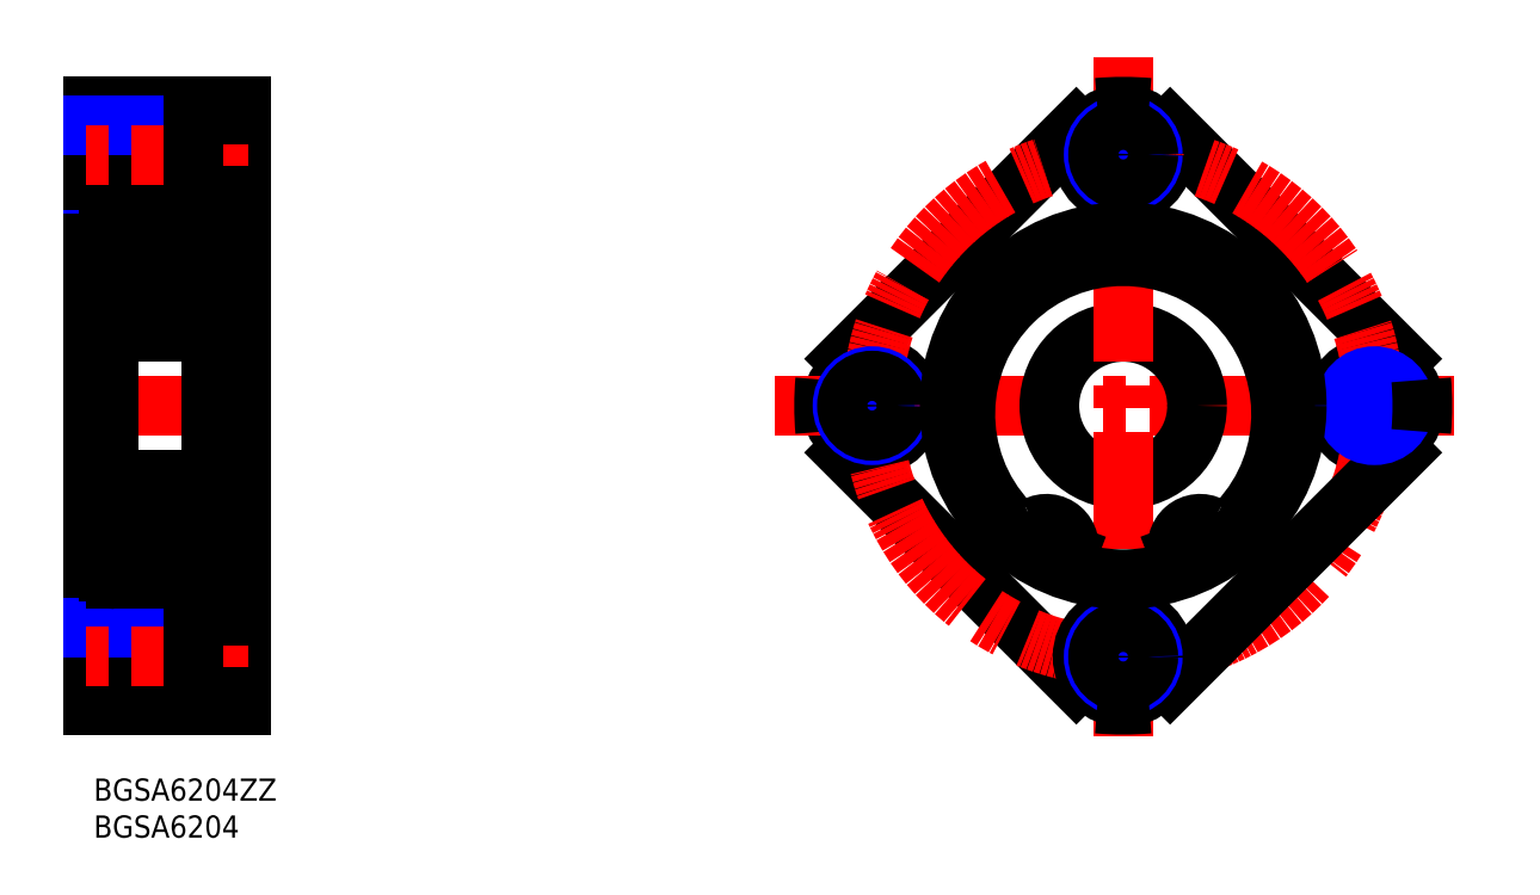
<metadata>
{"format":"dxf","ext":"dxf","renderer":"ezdxf+matplotlib","layout":"modelspace","background":"white","min_lineweight":24,"dpi":150}
</metadata>
<code>
0
SECTION
2
ENTITIES
0
INSERT
8
MSM_CONTINUOUS
2
*U3
10
0
20
0
30
0
0
INSERT
8
MSM_CONTINUOUS
2
*U4
10
0
20
0
30
0
0
CIRCLE
8
MSM_CONTINUOUS
10
105.4
20
50.5
30
0
40
5.5
0
POLYLINE
8
MSM_CONTINUOUS
66
     1
10
0
20
0
30
0
0
VERTEX
8
MSM_CONTINUOUS
10
135.9
20
90.85
30
0
0
VERTEX
8
MSM_CONTINUOUS
10
99.04
20
53.99
30
0
0
SEQEND
8
MSM_CONTINUOUS
0
POLYLINE
8
MSM_CONTINUOUS
66
     1
10
0
20
0
30
0
0
VERTEX
8
MSM_CONTINUOUS
10
99.04
20
47.01
30
0
0
VERTEX
8
MSM_CONTINUOUS
10
135.9
20
10.15
30
0
0
SEQEND
8
MSM_CONTINUOUS
0
LINE
8
MSM_CENTER
10
92.15
20
50.5
30
0
11
186.6
21
50.5
31
0
0
LINE
8
MSM_CONTINUOUS
10
0
20
91
30
0
11
-1.137e-13
21
10
31
0
0
LINE
8
MSM_CONTINUOUS
10
20
20
91
30
0
11
20
21
10
31
0
0
LINE
8
MSM_NARROW
10
13.5
20
12.5
30
0
11
0
21
12.5
31
0
0
LINE
8
MSM_CONTINUOUS
10
13.5
20
13.1
30
0
11
0
21
13.1
31
0
0
LINE
8
MSM_CONTINUOUS
10
13.5
20
19.9
30
0
11
0
21
19.9
31
0
0
LINE
8
MSM_NARROW
10
13.5
20
20.5
30
0
11
0
21
20.5
31
0
0
LINE
8
MSM_CONTINUOUS
10
20
20
10
30
0
11
0
21
10
31
0
0
LINE
8
MSM_CENTER
10
21
20
16.5
30
0
11
-1
21
16.5
31
0
0
LINE
8
MSM_CENTER
10
21
20
50.5
30
0
11
-1
21
50.5
31
0
0
LINE
8
MSM_CONTINUOUS
10
2
20
30.5
30
0
11
0
21
30.5
31
0
0
LINE
8
MSM_CONTINUOUS
10
13.5
20
11
30
0
11
13.5
21
22
31
0
0
LINE
8
MSM_CONTINUOUS
10
20
20
11
30
0
11
13.5
21
11
31
0
0
LINE
8
MSM_CONTINUOUS
10
20
20
27
30
0
11
17.95
21
27
31
0
0
LINE
8
MSM_CONTINUOUS
10
20
20
22
30
0
11
13.5
21
22
31
0
0
ARC
8
MSM_CONTINUOUS
10
139.4
20
50.5
30
0
40
40.5
50
175.1
51
184.9
0
LINE
8
MSM_CONTINUOUS
10
20
20
91
30
0
11
0
21
91
31
0
0
LINE
8
MSM_NARROW
10
13.5
20
80.5
30
0
11
0
21
80.5
31
0
0
LINE
8
MSM_CONTINUOUS
10
13.5
20
81.1
30
0
11
0
21
81.1
31
0
0
LINE
8
MSM_CONTINUOUS
10
13.5
20
87.9
30
0
11
0
21
87.9
31
0
0
LINE
8
MSM_NARROW
10
13.5
20
88.5
30
0
11
0
21
88.5
31
0
0
LINE
8
MSM_CENTER
10
21
20
84.5
30
0
11
-1
21
84.5
31
0
0
LINE
8
MSM_CONTINUOUS
10
2
20
70.5
30
0
11
0
21
70.5
31
0
0
LINE
8
MSM_CONTINUOUS
10
13.5
20
90
30
0
11
13.5
21
79
31
0
0
LINE
8
MSM_CONTINUOUS
10
20
20
79
30
0
11
13.5
21
79
31
0
0
LINE
8
MSM_CONTINUOUS
10
20
20
74
30
0
11
17.95
21
74
31
0
0
LINE
8
MSM_CONTINUOUS
10
20
20
90
30
0
11
13.5
21
90
31
0
0
LINE
8
MSM_CONTINUOUS
10
10
20
91
30
0
11
10
21
91
31
0
0
LINE
8
MSM_CONTINUOUS
10
15
20
91
30
0
11
15
21
91
31
0
0
CIRCLE
8
MSM_CONTINUOUS
10
139.4
20
50.5
30
0
40
10
0
CIRCLE
8
MSM_CONTINUOUS
10
173.4
20
50.5
30
0
40
5.5
0
POLYLINE
8
MSM_CONTINUOUS
66
     1
10
0
20
0
30
0
0
VERTEX
8
MSM_CONTINUOUS
10
179.7
20
53.99
30
0
0
VERTEX
8
MSM_CONTINUOUS
10
142.9
20
90.85
30
0
0
SEQEND
8
MSM_CONTINUOUS
0
CIRCLE
8
MSM_CENTER
10
139.4
20
50.5
30
0
40
34
0
LINE
8
MSM_CENTER
10
139.4
20
97.73
30
0
11
139.4
21
3.265
31
0
0
POLYLINE
8
MSM_CONTINUOUS
66
     1
10
0
20
0
30
0
0
VERTEX
8
MSM_CONTINUOUS
10
142.9
20
10.15
30
0
0
VERTEX
8
MSM_CONTINUOUS
10
179.7
20
47.01
30
0
0
SEQEND
8
MSM_CONTINUOUS
0
CIRCLE
8
MSM_CONTINUOUS
10
139.4
20
16.5
30
0
40
5.5
0
CIRCLE
8
MSM_NARROW
10
139.4
20
16.5
30
0
40
4
0
CIRCLE
8
MSM_CONTINUOUS
10
139.4
20
16.5
30
0
40
3.4
0
ARC
8
MSM_CONTINUOUS
10
139.4
20
50.5
30
0
40
40.5
50
265.1
51
274.9
0
CIRCLE
8
MSM_NARROW
10
105.4
20
50.5
30
0
40
4
0
CIRCLE
8
MSM_CONTINUOUS
10
105.4
20
50.5
30
0
40
3.4
0
CIRCLE
8
MSM_CONTINUOUS
10
173.4
20
50.5
30
0
40
3.4
0
CIRCLE
8
MSM_NARROW
10
173.4
20
50.5
30
0
40
4
0
ARC
8
MSM_CONTINUOUS
10
139.4
20
50.5
30
0
40
40.5
50
355.1
51
4.945
0
CIRCLE
8
MSM_CONTINUOUS
10
139.4
20
84.5
30
0
40
5.5
0
CIRCLE
8
MSM_NARROW
10
139.4
20
84.5
30
0
40
4
0
CIRCLE
8
MSM_CONTINUOUS
10
139.4
20
84.5
30
0
40
3.4
0
ARC
8
MSM_CONTINUOUS
10
139.4
20
50.5
30
0
40
40.5
50
85.05
51
94.95
0
CIRCLE
8
MSM_CONTINUOUS
10
9
20
33.25
30
0
40
3.969
0
LINE
8
MSM_CONTINUOUS
10
13.84
20
30.8
30
0
11
12.12
21
30.8
31
0
0
LINE
8
MSM_CONTINUOUS
10
13.66
20
35.7
30
0
11
12.12
21
35.7
31
0
0
LINE
8
MSM_CONTINUOUS
10
3
20
60.5
30
0
11
15
21
60.5
31
0
0
CIRCLE
8
MSM_CONTINUOUS
10
9
20
67.75
30
0
40
3.969
0
LINE
8
MSM_CONTINUOUS
10
3
20
40.5
30
0
11
15
21
40.5
31
0
0
LINE
8
MSM_CONTINUOUS
10
13.66
20
65.3
30
0
11
12.12
21
65.3
31
0
0
LINE
8
MSM_CONTINUOUS
10
13.84
20
70.2
30
0
11
12.12
21
70.2
31
0
0
LINE
8
MSM_CONTINUOUS
10
2
20
73
30
0
11
2
21
28
31
0
0
LINE
8
MSM_CONTINUOUS
10
2.53
20
32.1
30
0
11
2.53
21
35.9
31
0
0
LINE
8
MSM_CONTINUOUS
10
2.83
20
32.22
30
0
11
2.83
21
35.9
31
0
0
LINE
8
MSM_CONTINUOUS
10
3.93
20
31.12
30
0
11
2.83
21
32.22
31
0
0
LINE
8
MSM_CONTINUOUS
10
3.63
20
31
30
0
11
2.53
21
32.1
31
0
0
ARC
8
MSM_CONTINUOUS
10
4.159
20
30.6
30
0
40
0.2
50
90
51
175
0
ARC
8
MSM_CONTINUOUS
10
2.2
20
29.5
30
0
40
0.2
50
90
51
180
0
LINE
8
MSM_CONTINUOUS
10
2.78
20
29.7
30
0
11
3.001
21
29.44
31
0
0
ARC
8
MSM_CONTINUOUS
10
3.383
20
29.76
30
0
40
0.5
50
220.1
51
355
0
LINE
8
MSM_CONTINUOUS
10
2.2
20
29.7
30
0
11
2.78
21
29.7
31
0
0
LINE
8
MSM_CONTINUOUS
10
3.579
20
29.76
30
0
11
3.63
21
31
31
0
0
LINE
8
MSM_CONTINUOUS
10
3.93
20
30.27
30
0
11
3.93
21
31.12
31
0
0
LINE
8
MSM_CONTINUOUS
10
3.881
20
29.72
30
0
11
3.96
21
30.62
31
0
0
ARC
8
MSM_CONTINUOUS
10
3.009
20
29.89
30
0
40
0.3
50
130
51
220.1
0
LINE
8
MSM_CONTINUOUS
10
3.046
20
30.32
30
0
11
2.816
21
30.12
31
0
0
ARC
8
MSM_CONTINUOUS
10
3.379
20
29.76
30
0
40
0.2
50
220
51
357.6
0
LINE
8
MSM_CONTINUOUS
10
3.01
20
29.89
30
0
11
3.226
21
29.64
31
0
0
LINE
8
MSM_CONTINUOUS
10
3.239
20
30.09
30
0
11
3.01
21
29.89
31
0
0
LINE
8
MSM_CONTINUOUS
10
3.046
20
30.32
30
0
11
3.239
21
30.09
31
0
0
LINE
8
MSM_CONTINUOUS
10
4.159
20
30.8
30
0
11
5.878
21
30.8
31
0
0
LINE
8
MSM_CONTINUOUS
10
3.782
20
36.85
30
0
11
4.153
21
35.83
31
0
0
LINE
8
MSM_CONTINUOUS
10
2.2
20
36.5
30
0
11
2.7
21
36.5
31
0
0
ARC
8
MSM_CONTINUOUS
10
2.83
20
35.9
30
0
40
0.3
50
90
51
180
0
ARC
8
MSM_CONTINUOUS
10
2.2
20
36.7
30
0
40
0.2
50
180
51
270
0
LINE
8
MSM_CONTINUOUS
10
2.83
20
36.2
30
0
11
3.45
21
36.2
31
0
0
ARC
8
MSM_CONTINUOUS
10
3.5
20
36.75
30
0
40
0.3002
50
19.97
51
94.46
0
ARC
8
MSM_CONTINUOUS
10
3.498
20
36.45
30
0
40
0.5996
50
87.2
51
135
0
LINE
8
MSM_CONTINUOUS
10
2.7
20
36.5
30
0
11
3.074
21
36.87
31
0
0
LINE
8
MSM_CONTINUOUS
10
3.45
20
35.9
30
0
11
2.83
21
35.9
31
0
0
LINE
8
MSM_CONTINUOUS
10
3.45
20
36.2
30
0
11
3.45
21
35.9
31
0
0
LINE
8
MSM_CONTINUOUS
10
4.341
20
35.7
30
0
11
5.878
21
35.7
31
0
0
ARC
8
MSM_CONTINUOUS
10
4.341
20
35.9
30
0
40
0.2
50
200
51
270
0
LINE
8
MSM_CONTINUOUS
10
2.83
20
68.78
30
0
11
2.83
21
65.1
31
0
0
LINE
8
MSM_CONTINUOUS
10
2.53
20
68.9
30
0
11
2.53
21
65.1
31
0
0
LINE
8
MSM_CONTINUOUS
10
3.782
20
64.15
30
0
11
4.153
21
65.17
31
0
0
ARC
8
MSM_CONTINUOUS
10
2.2
20
64.3
30
0
40
0.2
50
90
51
180
0
LINE
8
MSM_CONTINUOUS
10
2.7
20
64.5
30
0
11
3.074
21
64.13
31
0
0
ARC
8
MSM_CONTINUOUS
10
3.498
20
64.55
30
0
40
0.5996
50
225
51
272.8
0
ARC
8
MSM_CONTINUOUS
10
3.5
20
64.25
30
0
40
0.3002
50
265.5
51
340
0
LINE
8
MSM_CONTINUOUS
10
2.2
20
64.5
30
0
11
2.7
21
64.5
31
0
0
ARC
8
MSM_CONTINUOUS
10
2.83
20
65.1
30
0
40
0.3
50
180
51
270
0
LINE
8
MSM_CONTINUOUS
10
3.45
20
64.8
30
0
11
3.45
21
65.1
31
0
0
LINE
8
MSM_CONTINUOUS
10
3.45
20
65.1
30
0
11
2.83
21
65.1
31
0
0
LINE
8
MSM_CONTINUOUS
10
2.83
20
64.8
30
0
11
3.45
21
64.8
31
0
0
LINE
8
MSM_CONTINUOUS
10
4.341
20
65.3
30
0
11
5.878
21
65.3
31
0
0
ARC
8
MSM_CONTINUOUS
10
4.341
20
65.1
30
0
40
0.2
50
90
51
160
0
ARC
8
MSM_CONTINUOUS
10
4.159
20
70.4
30
0
40
0.2
50
185
51
270
0
LINE
8
MSM_CONTINUOUS
10
3.881
20
71.28
30
0
11
3.96
21
70.38
31
0
0
LINE
8
MSM_CONTINUOUS
10
3.579
20
71.24
30
0
11
3.63
21
70
31
0
0
LINE
8
MSM_CONTINUOUS
10
3.93
20
70.73
30
0
11
3.93
21
69.88
31
0
0
LINE
8
MSM_CONTINUOUS
10
3.63
20
70
30
0
11
2.53
21
68.9
31
0
0
LINE
8
MSM_CONTINUOUS
10
3.93
20
69.88
30
0
11
2.83
21
68.78
31
0
0
LINE
8
MSM_CONTINUOUS
10
2.2
20
71.3
30
0
11
2.78
21
71.3
31
0
0
ARC
8
MSM_CONTINUOUS
10
2.2
20
71.5
30
0
40
0.2
50
180
51
270
0
LINE
8
MSM_CONTINUOUS
10
3.01
20
71.11
30
0
11
3.226
21
71.36
31
0
0
ARC
8
MSM_CONTINUOUS
10
3.009
20
71.11
30
0
40
0.3
50
139.9
51
230
0
LINE
8
MSM_CONTINUOUS
10
3.046
20
70.68
30
0
11
3.239
21
70.91
31
0
0
LINE
8
MSM_CONTINUOUS
10
3.239
20
70.91
30
0
11
3.01
21
71.11
31
0
0
LINE
8
MSM_CONTINUOUS
10
3.046
20
70.68
30
0
11
2.816
21
70.88
31
0
0
ARC
8
MSM_CONTINUOUS
10
3.383
20
71.24
30
0
40
0.5
50
4.987
51
139.9
0
ARC
8
MSM_CONTINUOUS
10
3.379
20
71.24
30
0
40
0.2
50
2.375
51
140
0
LINE
8
MSM_CONTINUOUS
10
2.78
20
71.3
30
0
11
3.001
21
71.56
31
0
0
LINE
8
MSM_CONTINUOUS
10
4.159
20
70.2
30
0
11
5.878
21
70.2
31
0
0
LINE
8
MSM_CONTINUOUS
10
15.17
20
32.22
30
0
11
15.17
21
35.9
31
0
0
LINE
8
MSM_CONTINUOUS
10
15.47
20
32.1
30
0
11
15.47
21
35.9
31
0
0
LINE
8
MSM_CONTINUOUS
10
14.37
20
31
30
0
11
15.47
21
32.1
31
0
0
LINE
8
MSM_CONTINUOUS
10
14.07
20
31.12
30
0
11
15.17
21
32.22
31
0
0
LINE
8
MSM_CONTINUOUS
10
15.8
20
29.7
30
0
11
15.22
21
29.7
31
0
0
ARC
8
MSM_CONTINUOUS
10
14.62
20
29.76
30
0
40
0.5
50
185
51
319.9
0
LINE
8
MSM_CONTINUOUS
10
15.22
20
29.7
30
0
11
15
21
29.44
31
0
0
LINE
8
MSM_CONTINUOUS
10
14.07
20
30.27
30
0
11
14.07
21
31.12
31
0
0
LINE
8
MSM_CONTINUOUS
10
14.12
20
29.72
30
0
11
14.04
21
30.62
31
0
0
ARC
8
MSM_CONTINUOUS
10
13.84
20
30.6
30
0
40
0.2
50
4.987
51
90
0
LINE
8
MSM_CONTINUOUS
10
14.42
20
29.76
30
0
11
14.37
21
31
31
0
0
LINE
8
MSM_CONTINUOUS
10
14.95
20
30.32
30
0
11
14.76
21
30.09
31
0
0
LINE
8
MSM_CONTINUOUS
10
14.76
20
30.09
30
0
11
14.99
21
29.89
31
0
0
LINE
8
MSM_CONTINUOUS
10
14.99
20
29.89
30
0
11
14.77
21
29.64
31
0
0
ARC
8
MSM_CONTINUOUS
10
14.62
20
29.76
30
0
40
0.2
50
182.4
51
320
0
LINE
8
MSM_CONTINUOUS
10
14.95
20
30.32
30
0
11
15.18
21
30.12
31
0
0
ARC
8
MSM_CONTINUOUS
10
14.99
20
29.89
30
0
40
0.3
50
319.9
51
50
0
ARC
8
MSM_CONTINUOUS
10
15.8
20
29.5
30
0
40
0.2
50
0
51
90
0
LINE
8
MSM_CONTINUOUS
10
15.8
20
36.5
30
0
11
15.3
21
36.5
31
0
0
ARC
8
MSM_CONTINUOUS
10
14.5
20
36.75
30
0
40
0.3002
50
85.54
51
160
0
LINE
8
MSM_CONTINUOUS
10
14.22
20
36.85
30
0
11
13.85
21
35.83
31
0
0
ARC
8
MSM_CONTINUOUS
10
13.66
20
35.9
30
0
40
0.2
50
270
51
340
0
LINE
8
MSM_CONTINUOUS
10
14.55
20
36.2
30
0
11
14.55
21
35.9
31
0
0
LINE
8
MSM_CONTINUOUS
10
14.55
20
35.9
30
0
11
15.17
21
35.9
31
0
0
LINE
8
MSM_CONTINUOUS
10
15.3
20
36.5
30
0
11
14.93
21
36.87
31
0
0
ARC
8
MSM_CONTINUOUS
10
14.5
20
36.45
30
0
40
0.5996
50
45
51
92.8
0
LINE
8
MSM_CONTINUOUS
10
15.17
20
36.2
30
0
11
14.55
21
36.2
31
0
0
ARC
8
MSM_CONTINUOUS
10
15.17
20
35.9
30
0
40
0.3
50
0
51
90
0
ARC
8
MSM_CONTINUOUS
10
15.8
20
36.7
30
0
40
0.2
50
270
51
0
0
LINE
8
MSM_CONTINUOUS
10
15.47
20
68.9
30
0
11
15.47
21
65.1
31
0
0
LINE
8
MSM_CONTINUOUS
10
15.17
20
68.78
30
0
11
15.17
21
65.1
31
0
0
LINE
8
MSM_CONTINUOUS
10
14.22
20
64.15
30
0
11
13.85
21
65.17
31
0
0
ARC
8
MSM_CONTINUOUS
10
15.8
20
64.3
30
0
40
0.2
50
0
51
90
0
LINE
8
MSM_CONTINUOUS
10
15.3
20
64.5
30
0
11
14.93
21
64.13
31
0
0
ARC
8
MSM_CONTINUOUS
10
14.5
20
64.25
30
0
40
0.3002
50
200
51
274.5
0
ARC
8
MSM_CONTINUOUS
10
14.5
20
64.55
30
0
40
0.5996
50
267.2
51
315
0
LINE
8
MSM_CONTINUOUS
10
15.8
20
64.5
30
0
11
15.3
21
64.5
31
0
0
ARC
8
MSM_CONTINUOUS
10
13.66
20
65.1
30
0
40
0.2
50
19.97
51
90
0
ARC
8
MSM_CONTINUOUS
10
15.17
20
65.1
30
0
40
0.3
50
270
51
0
0
LINE
8
MSM_CONTINUOUS
10
15.17
20
64.8
30
0
11
14.55
21
64.8
31
0
0
LINE
8
MSM_CONTINUOUS
10
14.55
20
65.1
30
0
11
15.17
21
65.1
31
0
0
LINE
8
MSM_CONTINUOUS
10
14.55
20
64.8
30
0
11
14.55
21
65.1
31
0
0
LINE
8
MSM_CONTINUOUS
10
15.8
20
71.3
30
0
11
15.22
21
71.3
31
0
0
LINE
8
MSM_CONTINUOUS
10
14.12
20
71.28
30
0
11
14.04
21
70.38
31
0
0
LINE
8
MSM_CONTINUOUS
10
14.42
20
71.24
30
0
11
14.37
21
70
31
0
0
LINE
8
MSM_CONTINUOUS
10
14.07
20
70.73
30
0
11
14.07
21
69.88
31
0
0
LINE
8
MSM_CONTINUOUS
10
14.07
20
69.88
30
0
11
15.17
21
68.78
31
0
0
ARC
8
MSM_CONTINUOUS
10
13.84
20
70.4
30
0
40
0.2
50
270
51
355
0
LINE
8
MSM_CONTINUOUS
10
14.37
20
70
30
0
11
15.47
21
68.9
31
0
0
ARC
8
MSM_CONTINUOUS
10
14.62
20
71.24
30
0
40
0.5
50
40.09
51
175
0
ARC
8
MSM_CONTINUOUS
10
14.99
20
71.11
30
0
40
0.3
50
310
51
40.09
0
LINE
8
MSM_CONTINUOUS
10
14.99
20
71.11
30
0
11
14.77
21
71.36
31
0
0
LINE
8
MSM_CONTINUOUS
10
14.95
20
70.68
30
0
11
15.18
21
70.88
31
0
0
LINE
8
MSM_CONTINUOUS
10
14.76
20
70.91
30
0
11
14.99
21
71.11
31
0
0
LINE
8
MSM_CONTINUOUS
10
14.95
20
70.68
30
0
11
14.76
21
70.91
31
0
0
LINE
8
MSM_CONTINUOUS
10
15.22
20
71.3
30
0
11
15
21
71.56
31
0
0
ARC
8
MSM_CONTINUOUS
10
14.62
20
71.24
30
0
40
0.2
50
40.01
51
177.6
0
ARC
8
MSM_CONTINUOUS
10
15.8
20
71.5
30
0
40
0.2
50
270
51
0
0
ARC
8
MSM_CONTINUOUS
10
3
20
73
30
0
40
1
50
90
51
180
0
ARC
8
MSM_CONTINUOUS
10
15
20
73
30
0
40
1
50
0
51
90
0
ARC
8
MSM_CONTINUOUS
10
15
20
61.5
30
0
40
1
50
270
51
0
0
ARC
8
MSM_CONTINUOUS
10
3
20
61.5
30
0
40
1
50
180
51
270
0
ARC
8
MSM_CONTINUOUS
10
3
20
28
30
0
40
1
50
180
51
270
0
ARC
8
MSM_CONTINUOUS
10
15
20
28
30
0
40
1
50
270
51
0
0
ARC
8
MSM_CONTINUOUS
10
15
20
39.5
30
0
40
1
50
0
51
90
0
ARC
8
MSM_CONTINUOUS
10
3
20
39.5
30
0
40
1
50
90
51
180
0
LINE
8
MSM_CONTINUOUS
10
16
20
25.75
30
0
11
16
21
75.25
31
0
0
LINE
8
MSM_CONTINUOUS
10
17.75
20
28.18
30
1.25
11
17.75
21
75.25
31
1.25
0
LINE
8
MSM_CONTINUOUS
10
17.9
20
75.25
30
0
11
17.9
21
25.75
31
0
0
LINE
8
MSM_CONTINUOUS
10
16
20
70.75
30
0
11
17.75
21
70.75
31
0
0
LINE
8
MSM_CONTINUOUS
10
16
20
75.25
30
0
11
17.9
21
75.25
31
0
0
LINE
8
MSM_CONTINUOUS
10
16
20
34.5
30
0
11
17.75
21
34.5
31
0
0
LINE
8
MSM_CONTINUOUS
10
16
20
28.18
30
0
11
17.75
21
28.18
31
0
0
LINE
8
MSM_CONTINUOUS
10
16
20
25.75
30
0
11
17.9
21
25.75
31
0
0
ARC
8
MSM_CONTINUOUS
10
139.4
20
49.37
30
0
40
21.38
50
316.7
51
223.3
0
CIRCLE
8
MSM_CONTINUOUS
10
139.4
20
50.5
30
0
40
23.5
0
ARC
8
MSM_CONTINUOUS
10
152.7
20
36.8
30
0
40
3.05
50
241.3
51
316.7
0
ARC
8
MSM_CONTINUOUS
10
149.8
20
31.45
30
0
40
3.05
50
61.27
51
200.6
0
LINE
8
MSM_CONTINUOUS
10
147.2
20
29.8
30
0
11
146.9
21
30.38
31
0
0
ARC
8
MSM_CONTINUOUS
10
149.5
20
30.68
30
0
40
2.5
50
200.6
51
234.3
0
CIRCLE
8
MSM_CONTINUOUS
10
149.8
20
31.45
30
0
40
1.25
0
ARC
8
MSM_CONTINUOUS
10
129
20
31.45
30
0
40
3.05
50
339.4
51
118.7
0
ARC
8
MSM_CONTINUOUS
10
126.1
20
36.8
30
0
40
3.05
50
223.3
51
298.7
0
CIRCLE
8
MSM_CONTINUOUS
10
129
20
31.45
30
0
40
1.25
0
ARC
8
MSM_CONTINUOUS
10
129.3
20
30.68
30
0
40
2.5
50
305.7
51
339.4
0
LINE
8
MSM_CONTINUOUS
10
131.8
20
30.38
30
0
11
131.6
21
29.8
31
0
0
LINE
8
MSM_CONTINUOUS
10
3
20
74
30
0
11
16
21
74
31
0
0
LINE
8
MSM_CONTINUOUS
10
3
20
27
30
0
11
16
21
27
31
0
0
VIEWPORT
8
0
10
186.5
20
77.77
30
0
40
692.9
41
354.7
68
     1
69
     1
0
VIEWPORT
8
DEFPOINTS
10
143.6
20
105.4
30
0
40
287.2
41
189.7
68
     2
69
     2
0
INSERT
8
MSM_CONTINUOUS
2
*U5
10
0
20
0
30
0
0
ENDSEC
0
EOF

</code>
